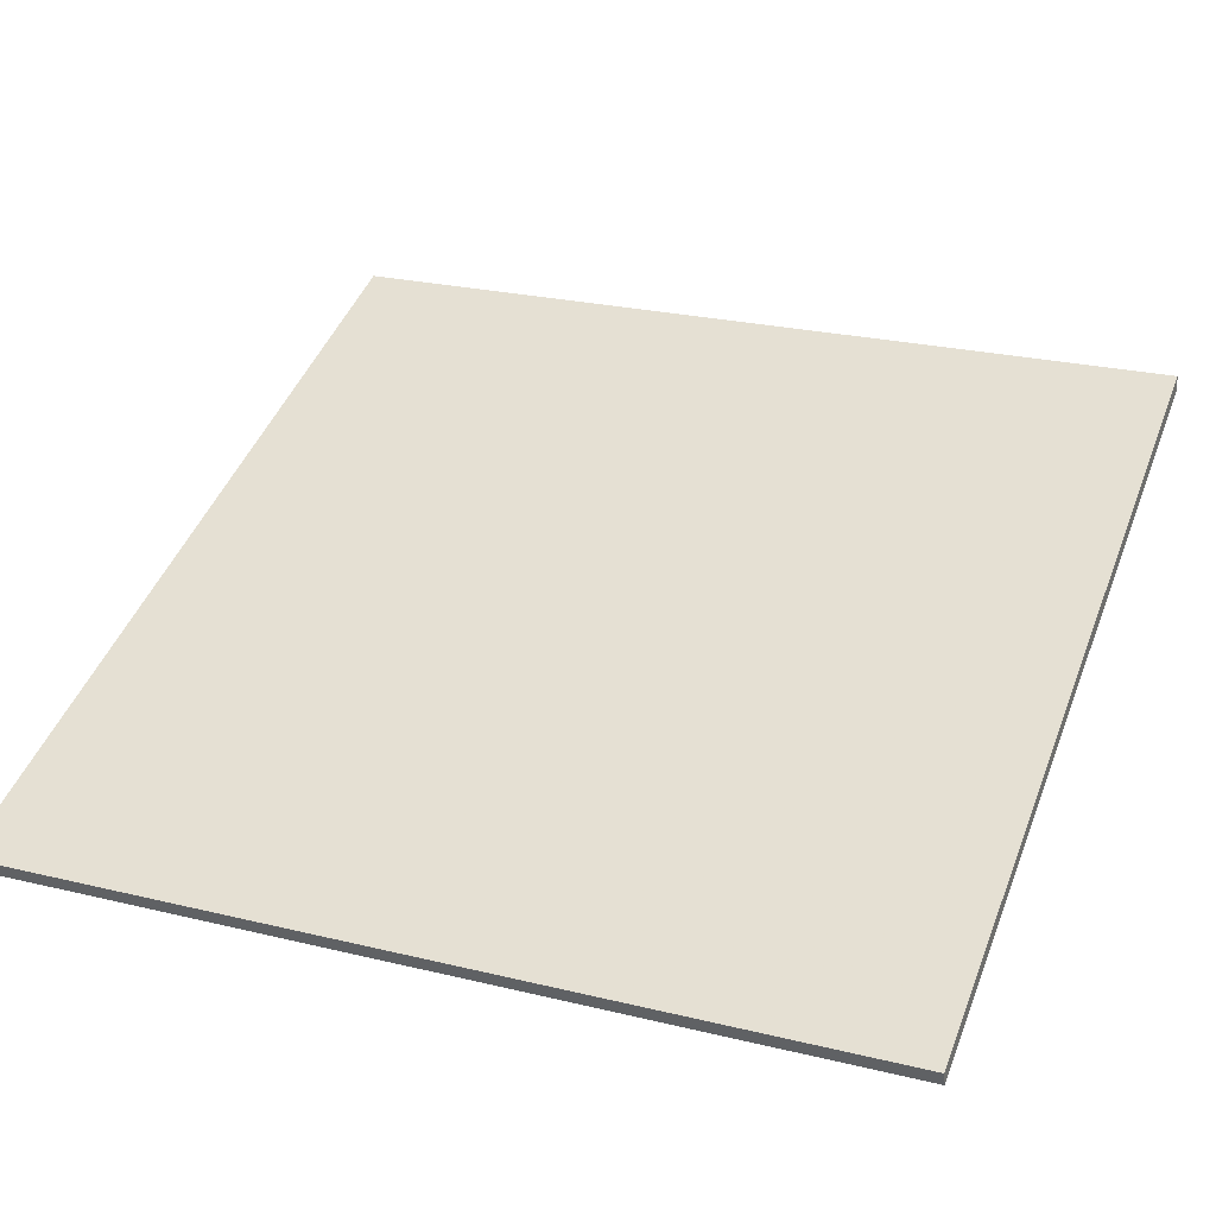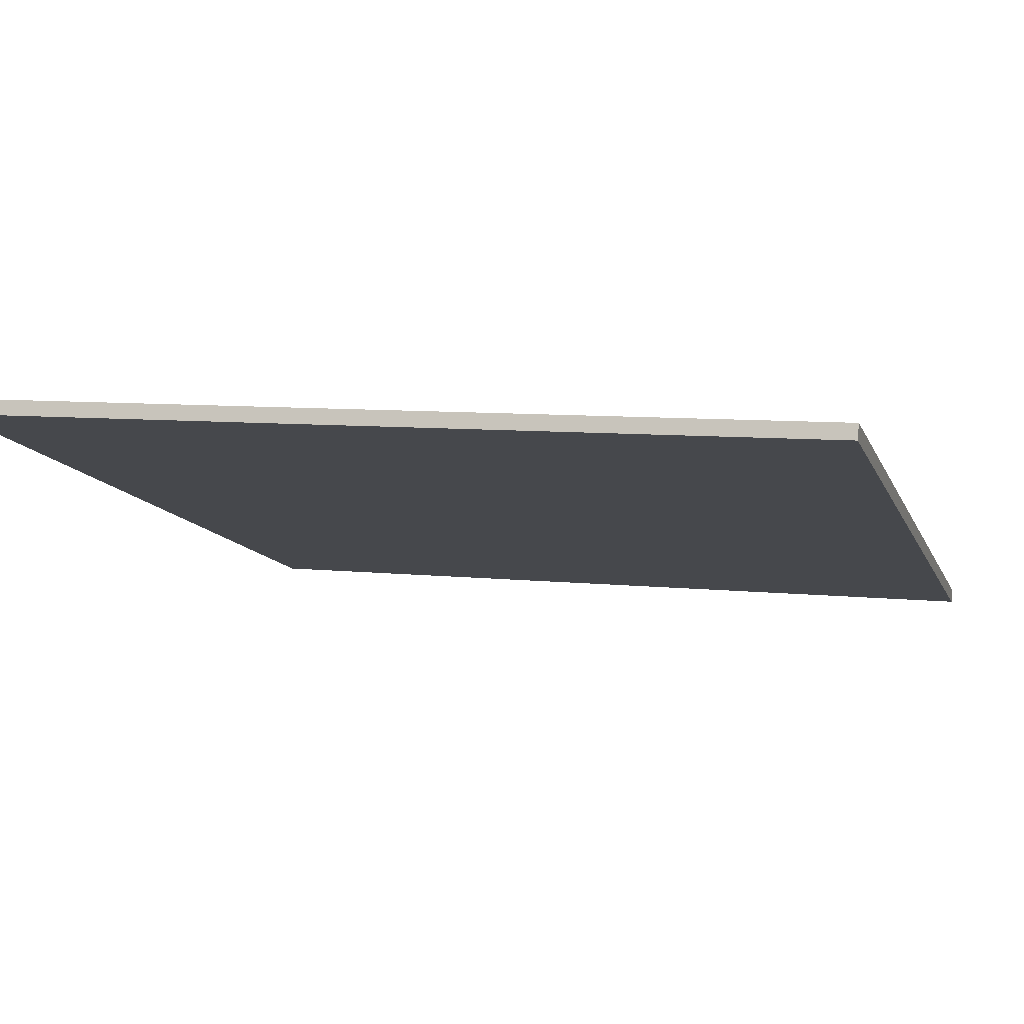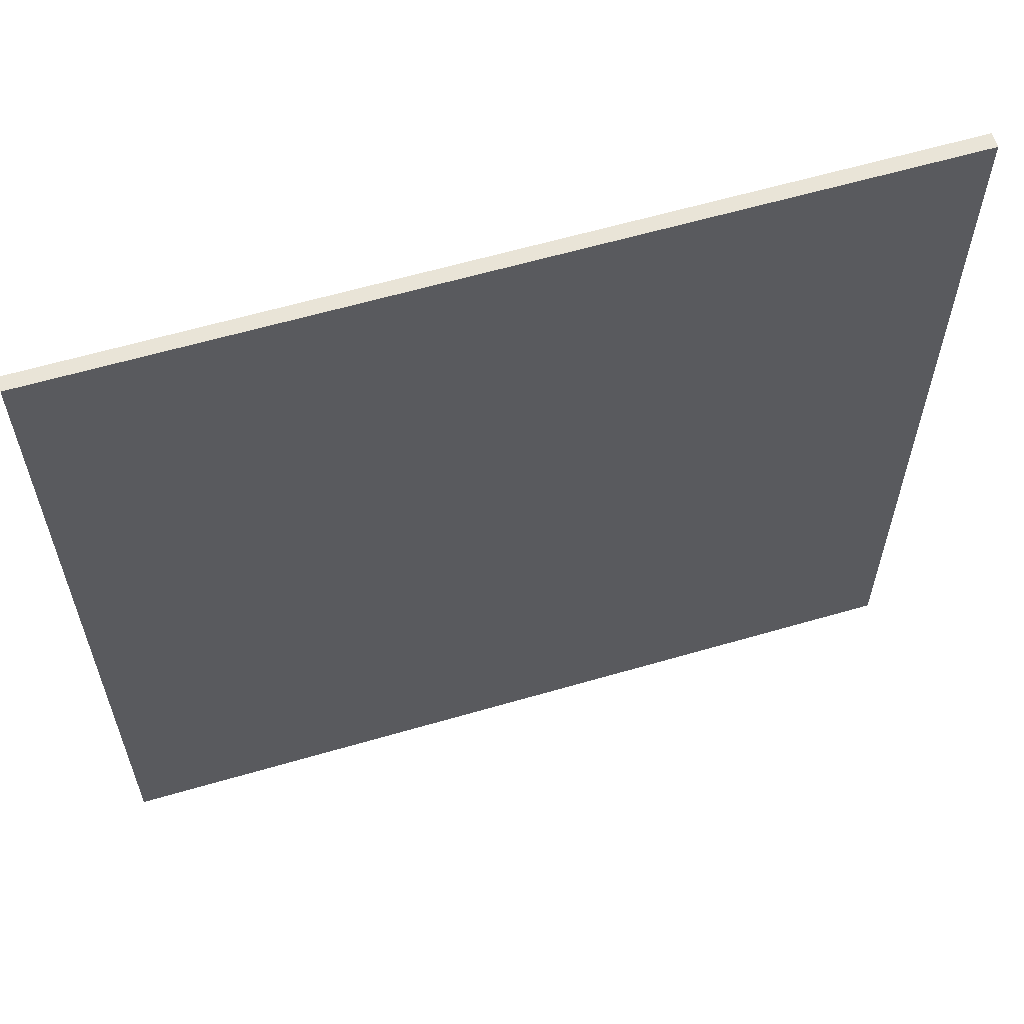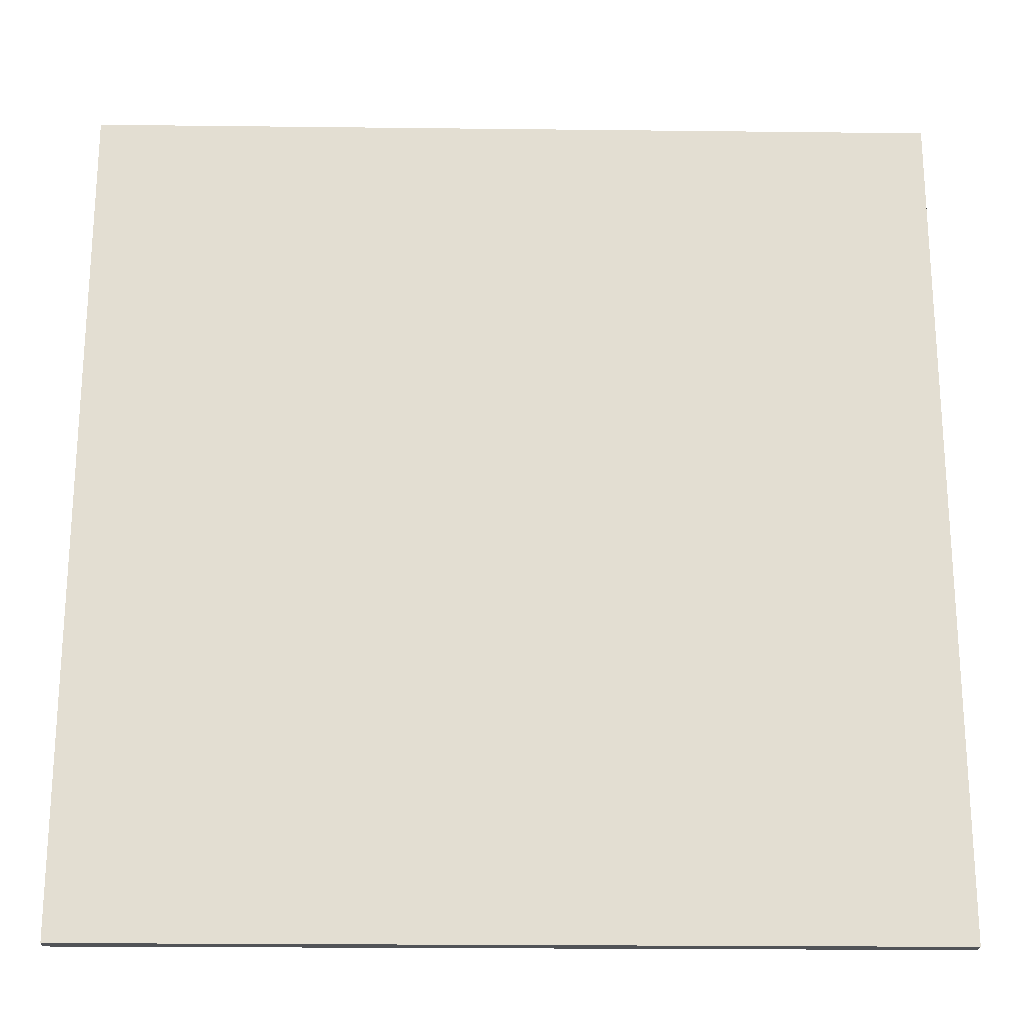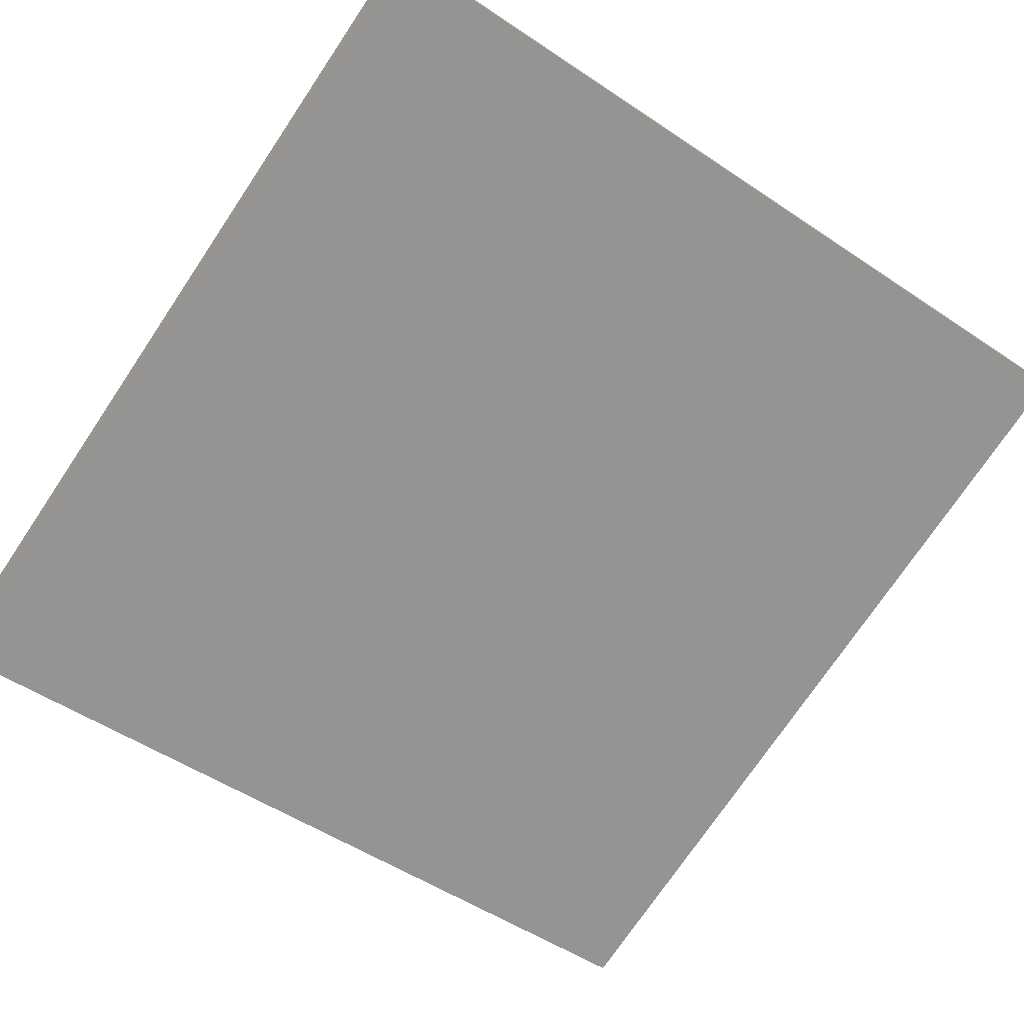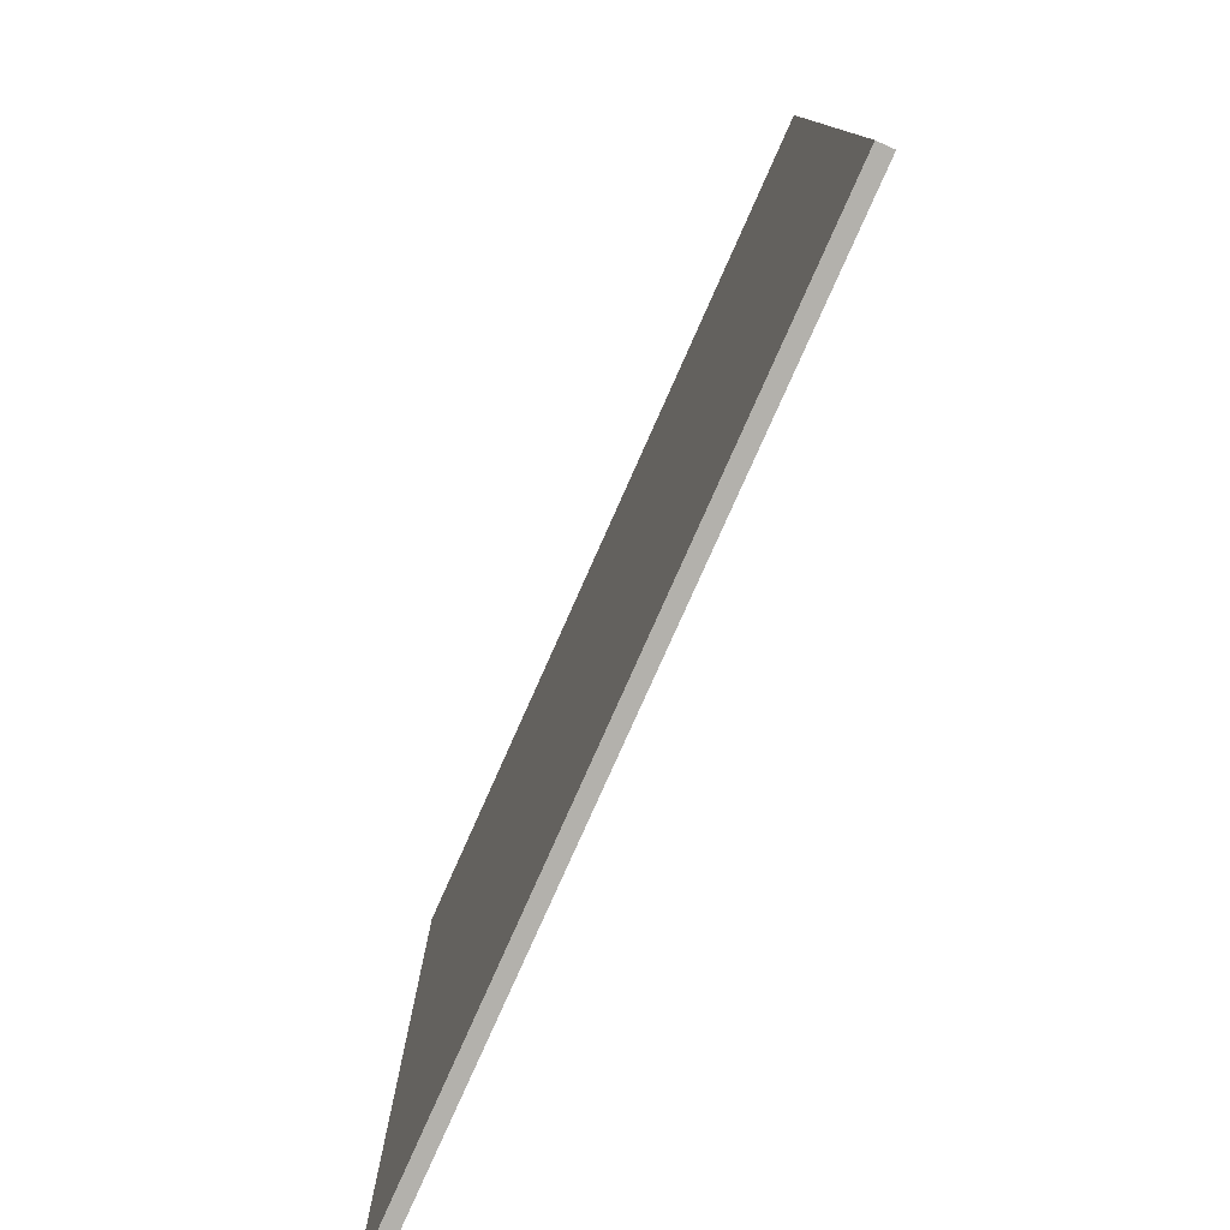
<metadata>
{"format":"obj","ext":"obj","renderer":"f3d","projection":"perspective","resolution":1024,"background":"white","views":[{"elev":25.0,"azim":111.5,"up":"+Y"},{"elev":7.6,"azim":-72.8,"up":"+Y"},{"elev":60.8,"azim":144.8,"up":"+Z"},{"elev":-22.0,"azim":-19.7,"up":"+Z"},{"elev":-51.6,"azim":-126.1,"up":"+Y"},{"elev":-79.1,"azim":-132.6,"up":"+Z"}]}
</metadata>
<code>
v -44.88 49.99 -4.263
v -44.88 49.99 4.263
v -44.84 50.12 -4.263
v -44.84 50.12 4.263
v -52.96 52.7 -4.263
v -52.96 52.7 4.263
v -52.92 52.84 -4.263
v -52.92 52.84 4.263
f 1 3 4
f 4 2 1
f 5 6 8
f 8 7 5
f 1 2 6
f 6 5 1
f 3 7 8
f 8 4 3
f 1 5 7
f 7 3 1
f 2 4 8
f 8 6 2

</code>
